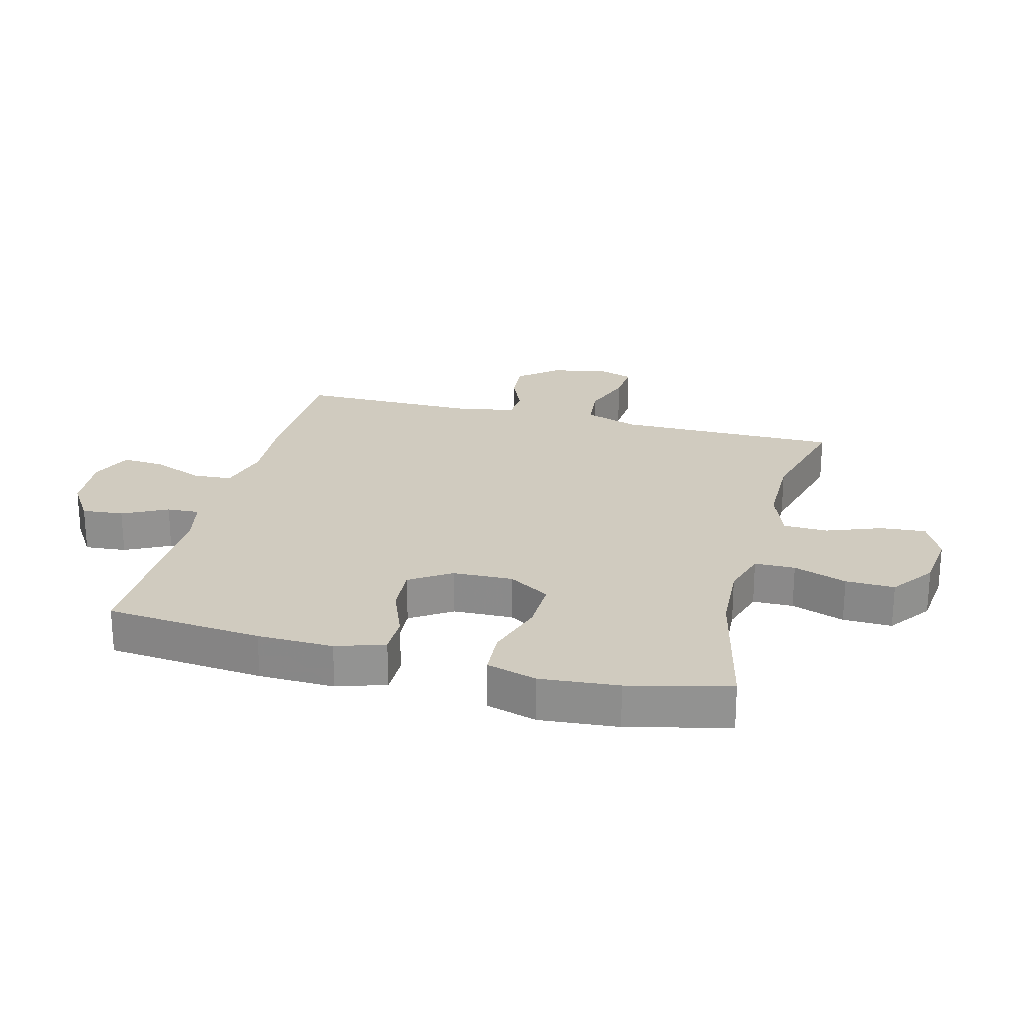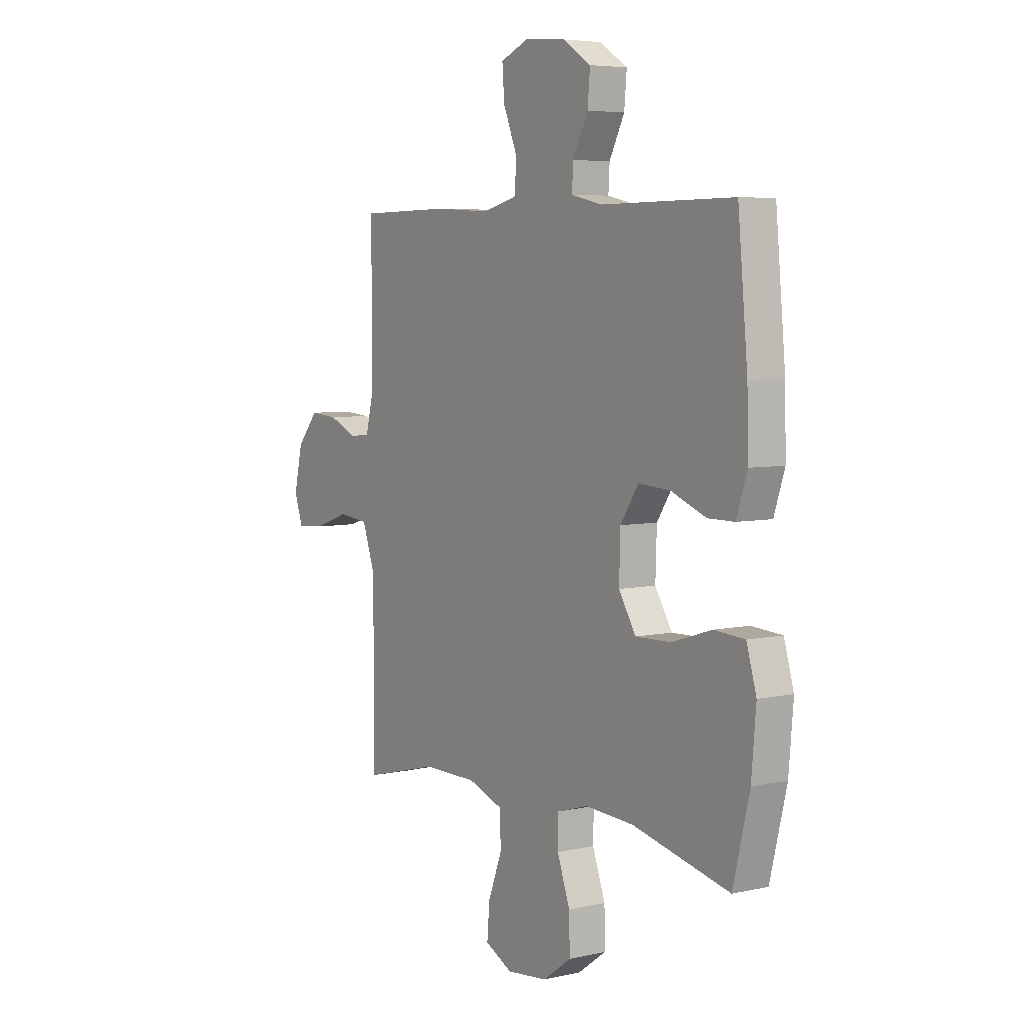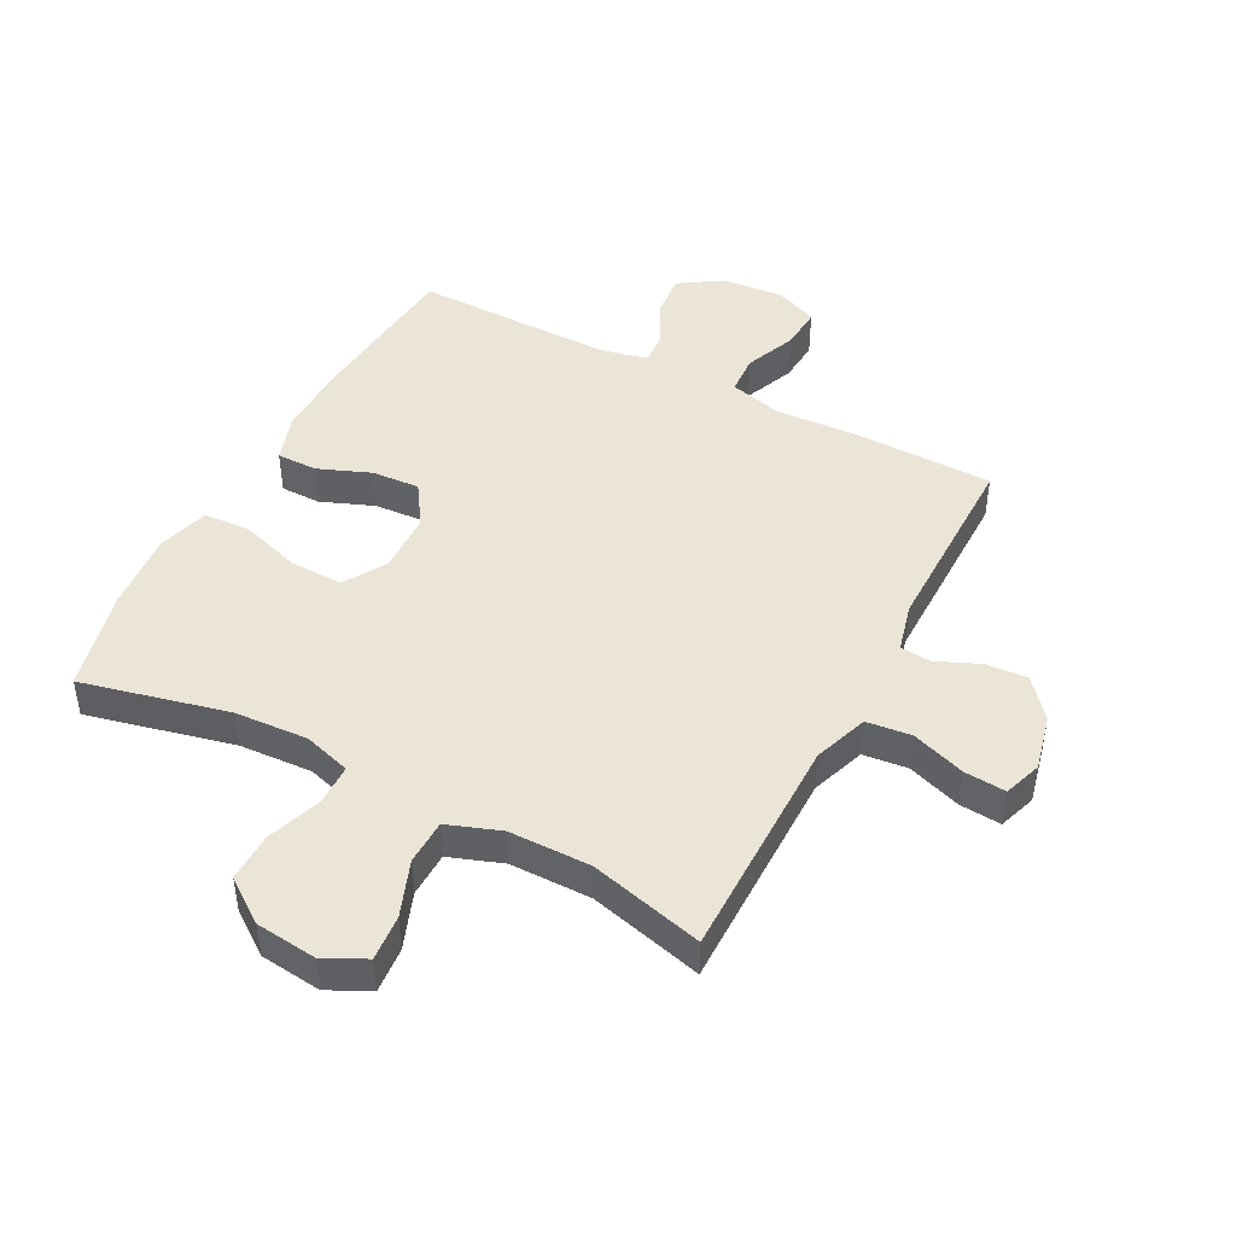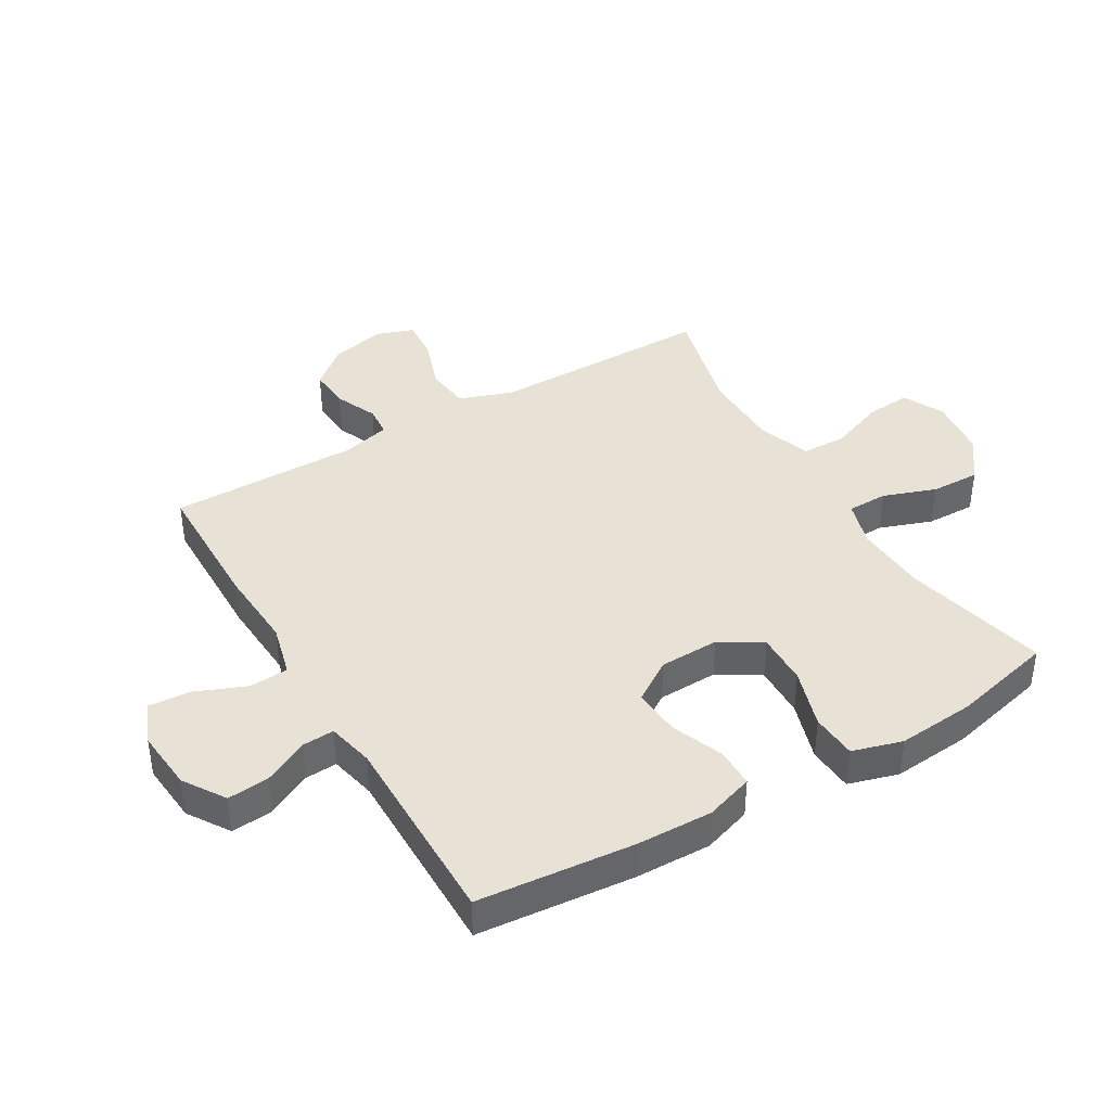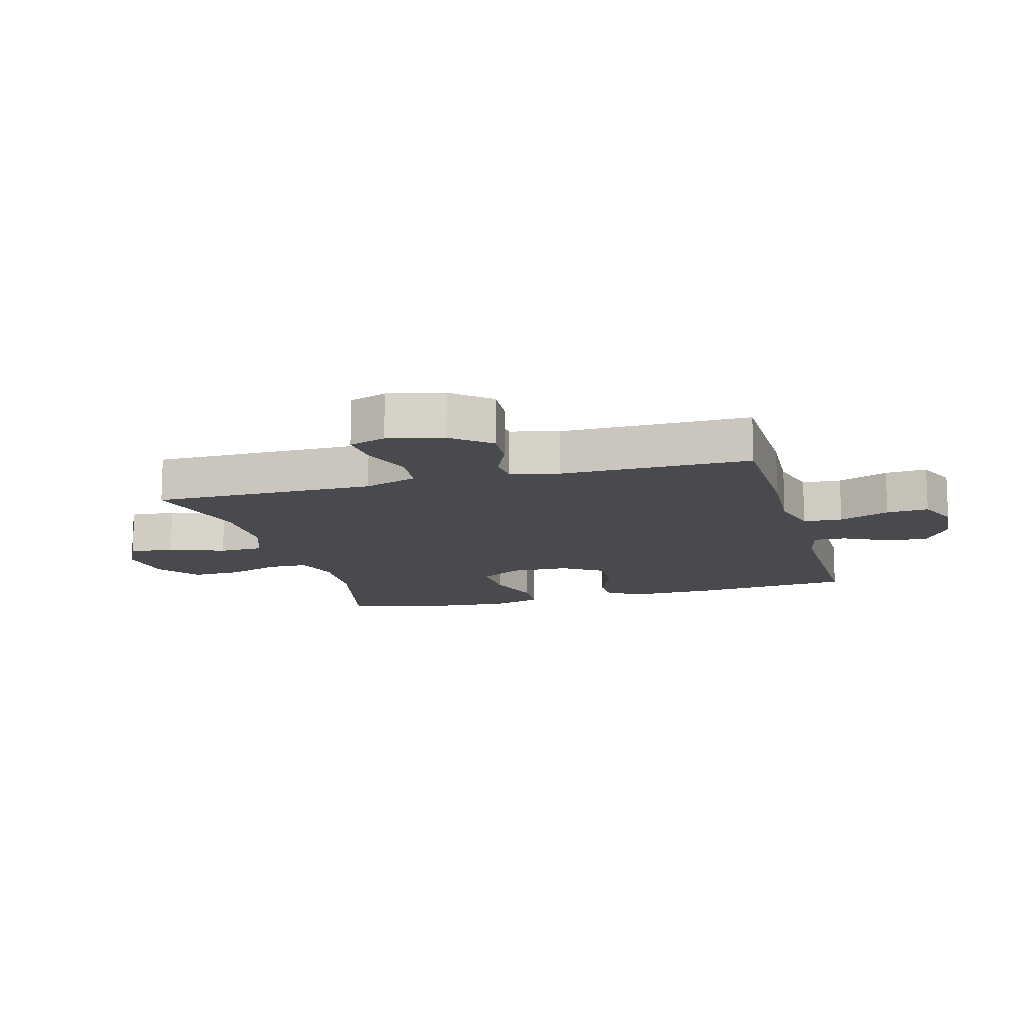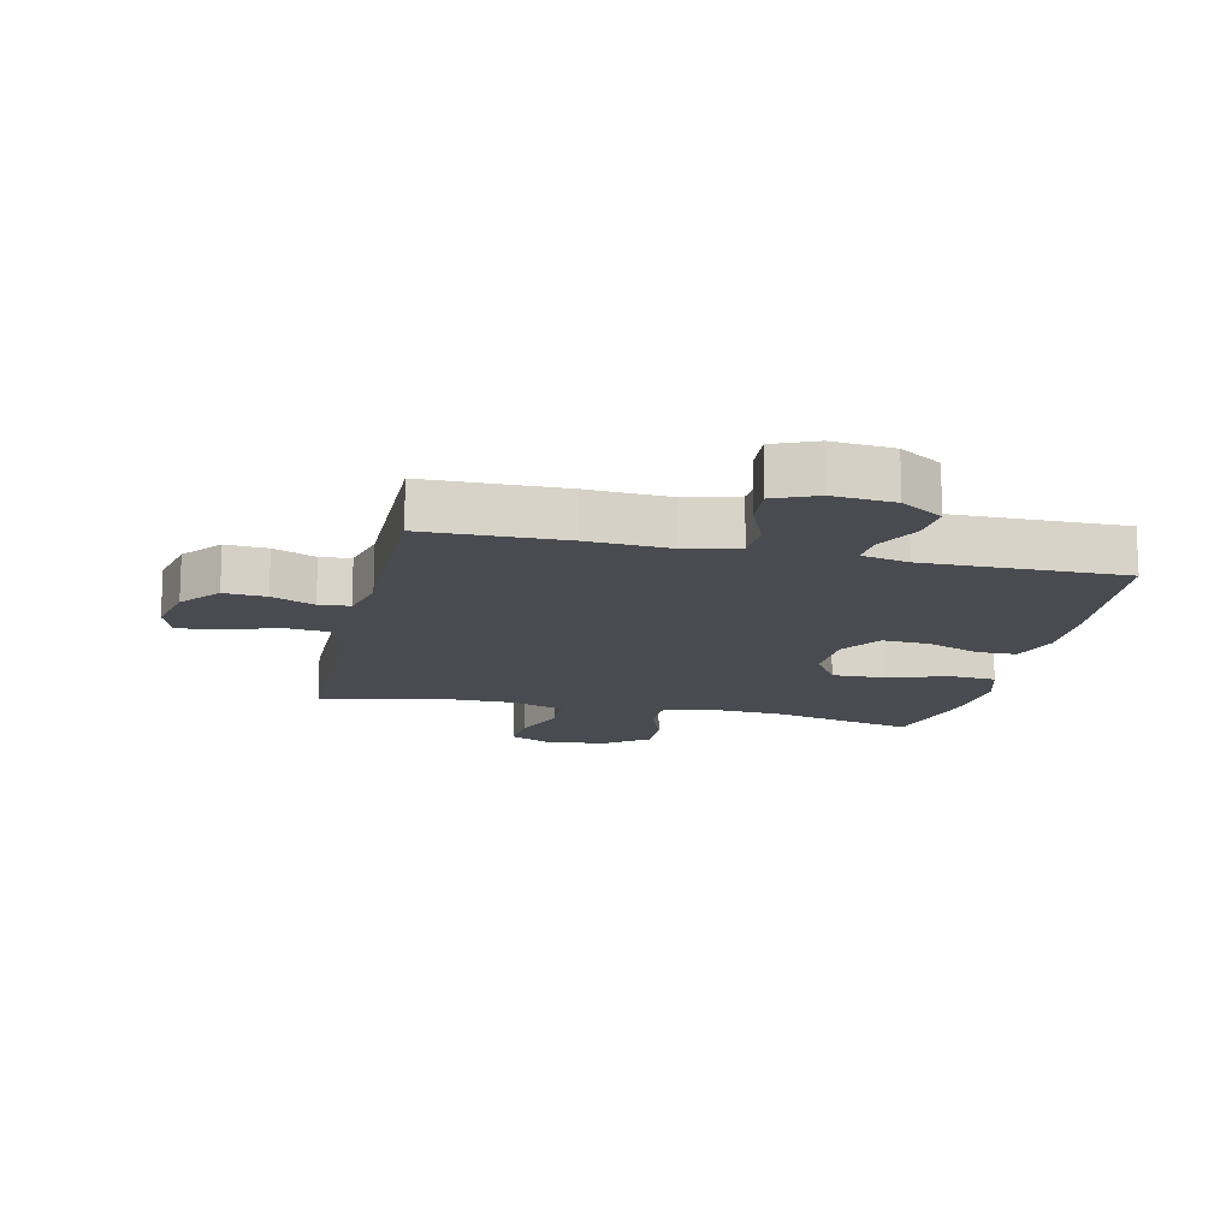
<metadata>
{"format":"obj","ext":"obj","renderer":"f3d","projection":"perspective","resolution":1024,"background":"white","views":[{"elev":23.7,"azim":104.6,"up":"+Y"},{"elev":5.6,"azim":55.6,"up":"+Z"},{"elev":45.7,"azim":-152.3,"up":"+Y"},{"elev":40.5,"azim":59.5,"up":"+Y"},{"elev":-13.1,"azim":-74.6,"up":"+Y"},{"elev":-14.5,"azim":-12.5,"up":"+Y"}]}
</metadata>
<code>
v -0.5 0.07 0.5
v -0.274 0.07 0.503
v -0.141 0.07 0.495
v -0.055 0.07 0.517
v -0.051 0.07 0.581
v -0.085 0.07 0.664
v -0.09 0.07 0.733
v -0.021 0.07 0.762
v 0.079 0.07 0.753
v 0.147 0.07 0.709
v 0.141 0.07 0.641
v 0.104 0.07 0.568
v 0.101 0.07 0.515
v 0.177 0.07 0.498
v 0.5 0.07 0.5
v 0.524 0.07 0.244
v 0.527 0.07 0.12
v 0.501 0.07 0.041
v 0.436 0.07 0.041
v 0.35 0.07 0.075
v 0.273 0.07 0.08
v 0.229 0.07 0.013
v 0.226 0.07 -0.085
v 0.268 0.07 -0.153
v 0.354 0.07 -0.151
v 0.452 0.07 -0.12
v 0.527 0.07 -0.125
v 0.551 0.07 -0.207
v 0.54 0.07 -0.335
v 0.5 0.07 -0.5
v 0.263 0.07 -0.444
v 0.144 0.07 -0.437
v 0.068 0.07 -0.46
v 0.067 0.07 -0.526
v 0.098 0.07 -0.613
v 0.1 0.07 -0.693
v 0.03 0.07 -0.744
v -0.069 0.07 -0.755
v -0.136 0.07 -0.722
v -0.13 0.07 -0.648
v -0.096 0.07 -0.558
v -0.098 0.07 -0.485
v -0.184 0.07 -0.454
v -0.316 0.07 -0.453
v -0.5 0.07 -0.5
v -0.5 0.07 -0.266
v -0.5 0.07 -0.134
v -0.531 0.07 -0.046
v -0.604 0.07 -0.038
v -0.691 0.07 -0.068
v -0.758 0.07 -0.073
v -0.779 0.07 -0.012
v -0.758 0.07 0.079
v -0.706 0.07 0.141
v -0.638 0.07 0.136
v -0.569 0.07 0.106
v -0.519 0.07 0.11
v -0.499 0.07 0.189
v -0.5 0 0.5
v -0.274 0 0.503
v -0.141 0 0.495
v -0.055 0 0.517
v -0.051 0 0.581
v -0.085 0 0.664
v -0.09 0 0.733
v -0.021 0 0.762
v 0.079 0 0.753
v 0.147 0 0.709
v 0.141 0 0.641
v 0.104 0 0.568
v 0.101 0 0.515
v 0.177 0 0.498
v 0.5 0 0.5
v 0.524 0 0.244
v 0.527 0 0.12
v 0.501 0 0.041
v 0.436 0 0.041
v 0.35 0 0.075
v 0.273 0 0.08
v 0.229 0 0.013
v 0.226 0 -0.085
v 0.268 0 -0.153
v 0.354 0 -0.151
v 0.452 0 -0.12
v 0.527 0 -0.125
v 0.551 0 -0.207
v 0.54 0 -0.335
v 0.5 0 -0.5
v 0.263 0 -0.444
v 0.144 0 -0.437
v 0.068 0 -0.46
v 0.067 0 -0.526
v 0.098 0 -0.613
v 0.1 0 -0.693
v 0.03 0 -0.744
v -0.069 0 -0.755
v -0.136 0 -0.722
v -0.13 0 -0.648
v -0.096 0 -0.558
v -0.098 0 -0.485
v -0.184 0 -0.454
v -0.316 0 -0.453
v -0.5 0 -0.5
v -0.5 0 -0.266
v -0.5 0 -0.134
v -0.531 0 -0.046
v -0.604 0 -0.038
v -0.691 0 -0.068
v -0.758 0 -0.073
v -0.779 0 -0.012
v -0.758 0 0.079
v -0.706 0 0.141
v -0.638 0 0.136
v -0.569 0 0.106
v -0.519 0 0.11
v -0.499 0 0.189
f 54 55 56
f 53 54 56
f 52 53 56
f 51 52 56
f 50 51 56
f 49 50 56
f 48 49 56 57
f 47 48 57 58
f 44 45 46
f 46 47 58
f 44 46 58
f 43 44 58
f 39 40 41
f 38 39 41
f 37 38 41
f 36 37 41
f 35 36 41
f 34 35 41
f 33 34 41 42
f 1 2 3
f 58 1 3
f 43 58 3
f 42 43 3
f 33 42 3
f 32 33 3
f 29 30 31
f 28 29 31
f 27 28 31
f 26 27 31
f 25 26 31
f 18 19 20
f 17 18 20
f 16 17 20
f 15 16 20
f 14 15 20
f 13 14 20 21
f 10 11 12
f 9 10 12
f 8 9 12
f 7 8 12
f 6 7 12
f 5 6 12
f 4 5 12 13
f 13 21 22
f 4 13 22
f 3 4 22
f 24 25 31 32
f 23 24 32 3
f 3 22 23
f 114 113 112
f 114 112 111
f 114 111 110
f 114 110 109
f 114 109 108
f 114 108 107
f 115 114 107 106
f 116 115 106 105
f 104 103 102
f 116 105 104
f 116 104 102
f 116 102 101
f 99 98 97
f 99 97 96
f 99 96 95
f 99 95 94
f 99 94 93
f 99 93 92
f 100 99 92 91
f 61 60 59
f 61 59 116
f 61 116 101
f 61 101 100
f 61 100 91
f 61 91 90
f 89 88 87
f 89 87 86
f 89 86 85
f 89 85 84
f 89 84 83
f 78 77 76
f 78 76 75
f 78 75 74
f 78 74 73
f 78 73 72
f 79 78 72 71
f 70 69 68
f 70 68 67
f 70 67 66
f 70 66 65
f 70 65 64
f 70 64 63
f 71 70 63 62
f 80 79 71
f 80 71 62
f 80 62 61
f 90 89 83 82
f 61 90 82 81
f 81 80 61
f 1 59 60 2
f 2 60 61 3
f 3 61 62 4
f 4 62 63 5
f 5 63 64 6
f 6 64 65 7
f 7 65 66 8
f 8 66 67 9
f 9 67 68 10
f 10 68 69 11
f 11 69 70 12
f 12 70 71 13
f 13 71 72 14
f 14 72 73 15
f 15 73 74 16
f 16 74 75 17
f 17 75 76 18
f 18 76 77 19
f 19 77 78 20
f 20 78 79 21
f 21 79 80 22
f 22 80 81 23
f 23 81 82 24
f 24 82 83 25
f 25 83 84 26
f 26 84 85 27
f 27 85 86 28
f 28 86 87 29
f 29 87 88 30
f 30 88 89 31
f 31 89 90 32
f 32 90 91 33
f 33 91 92 34
f 34 92 93 35
f 35 93 94 36
f 36 94 95 37
f 37 95 96 38
f 38 96 97 39
f 39 97 98 40
f 40 98 99 41
f 41 99 100 42
f 42 100 101 43
f 43 101 102 44
f 44 102 103 45
f 45 103 104 46
f 46 104 105 47
f 47 105 106 48
f 48 106 107 49
f 49 107 108 50
f 50 108 109 51
f 51 109 110 52
f 52 110 111 53
f 53 111 112 54
f 54 112 113 55
f 55 113 114 56
f 56 114 115 57
f 57 115 116 58
f 58 116 59 1

</code>
